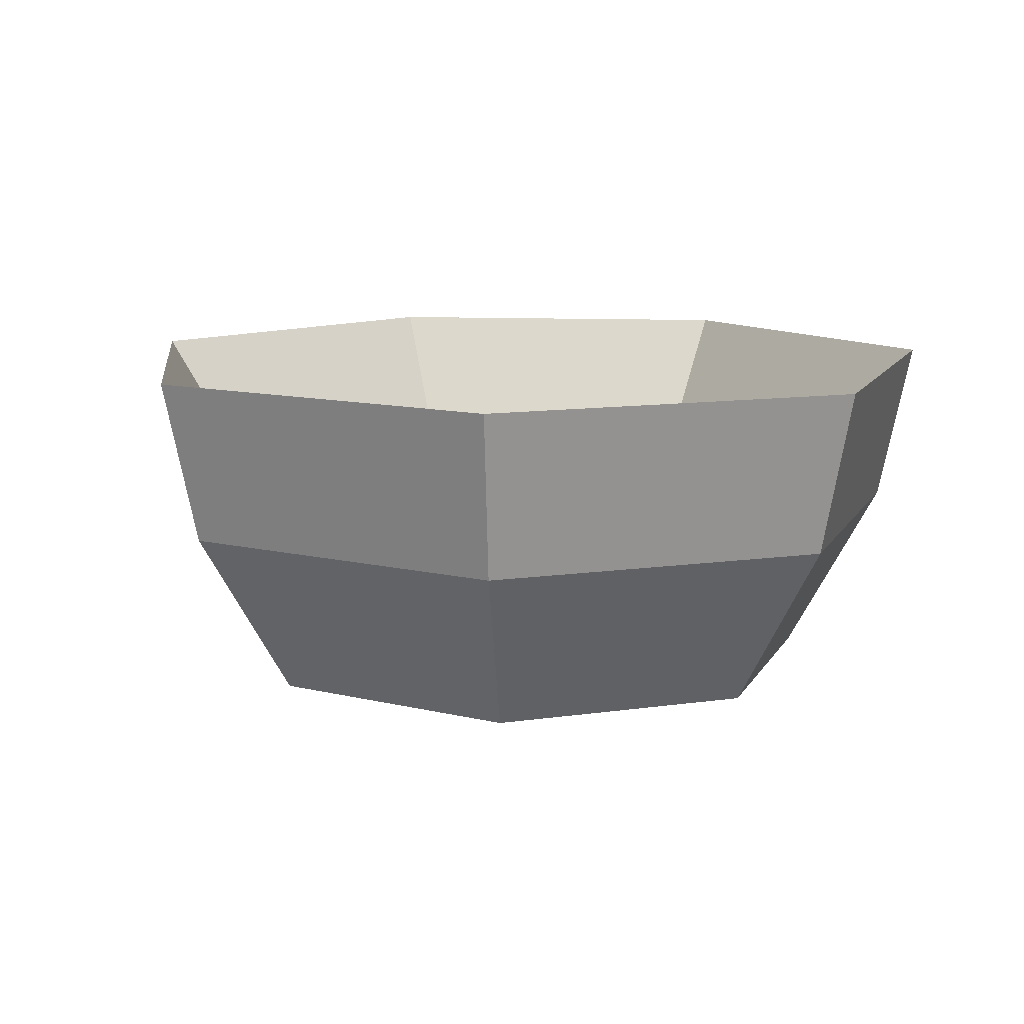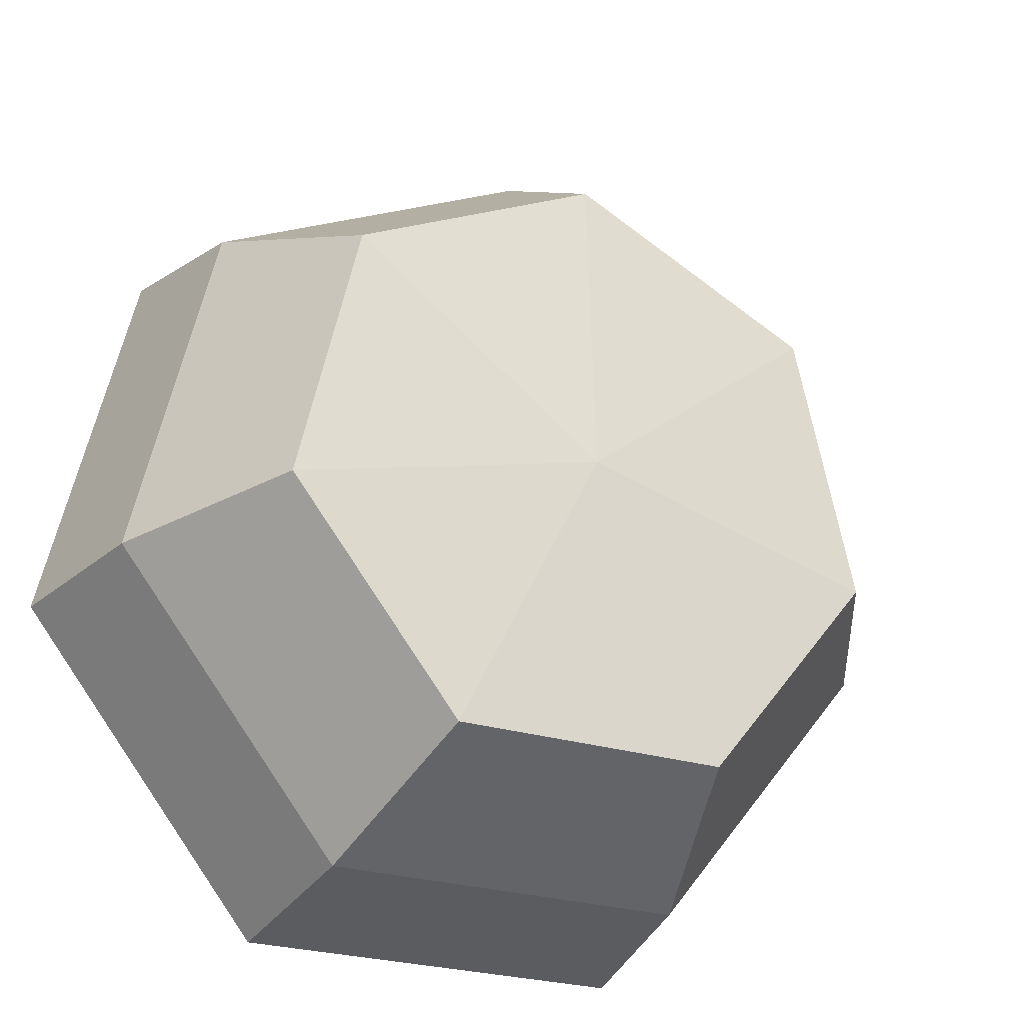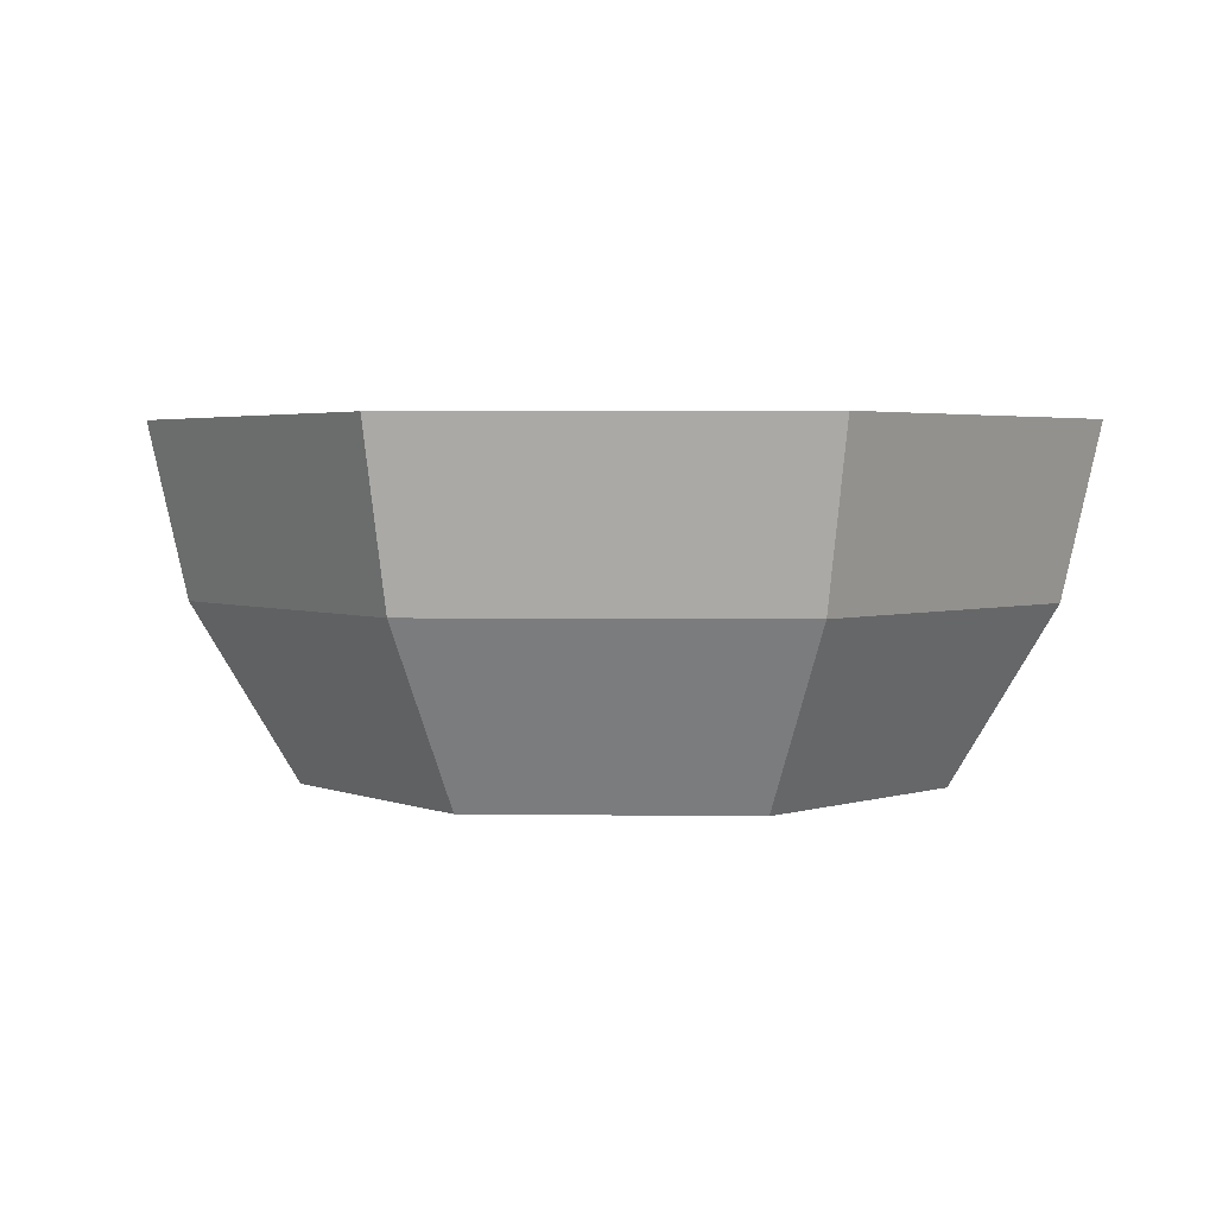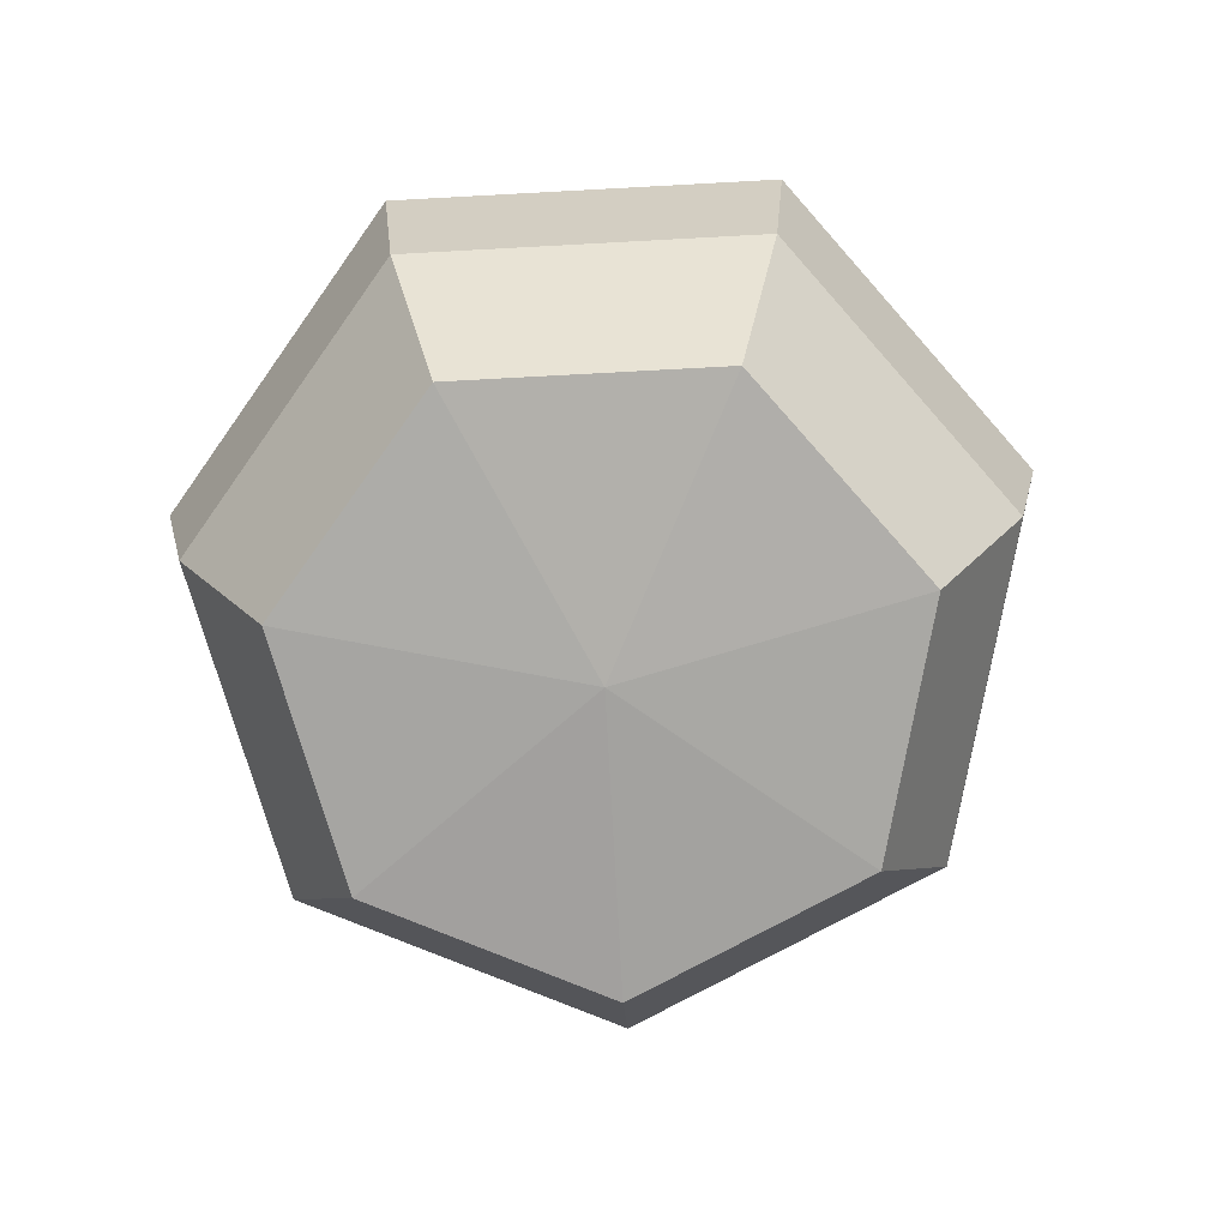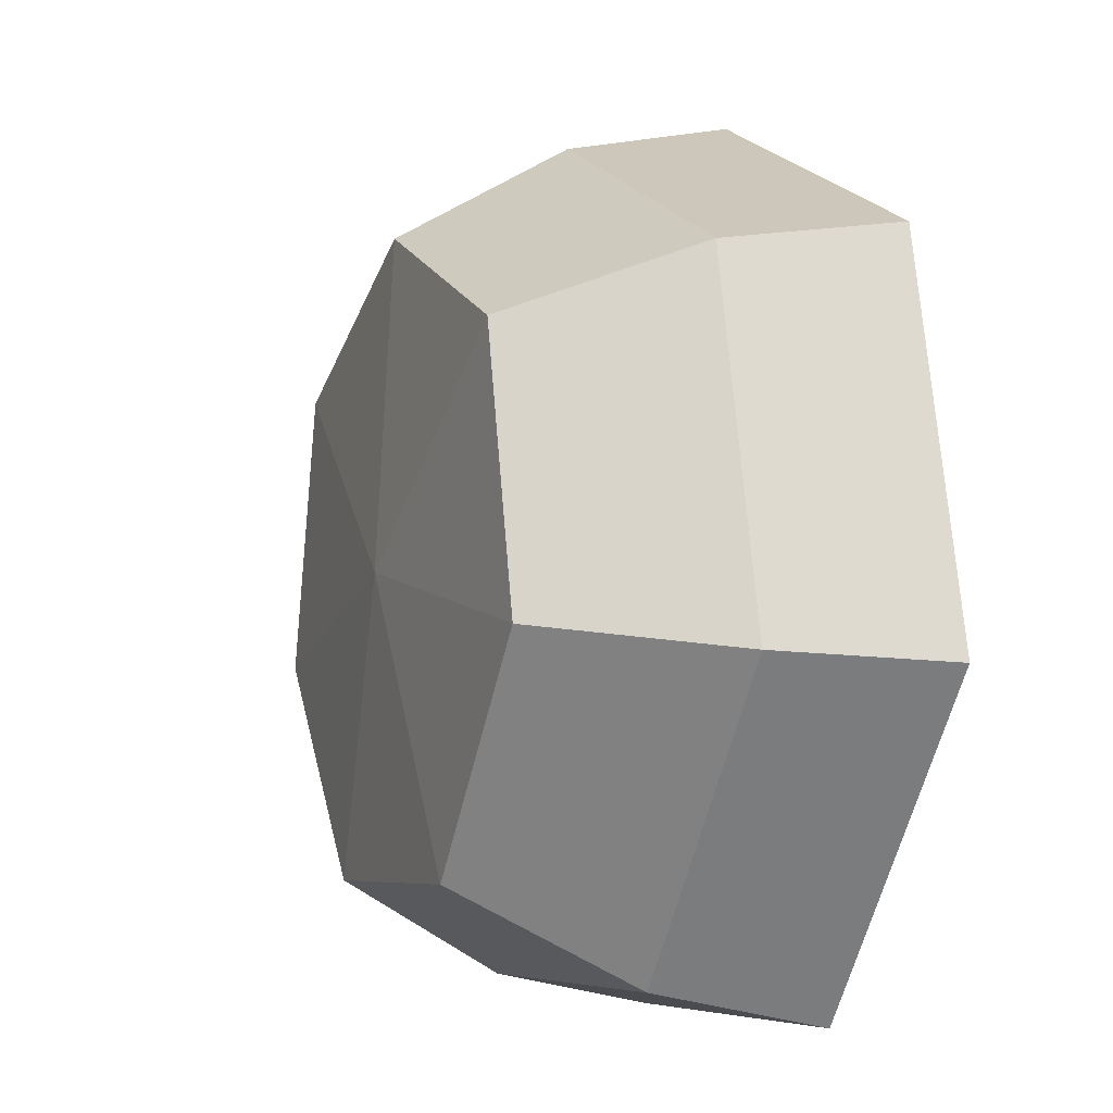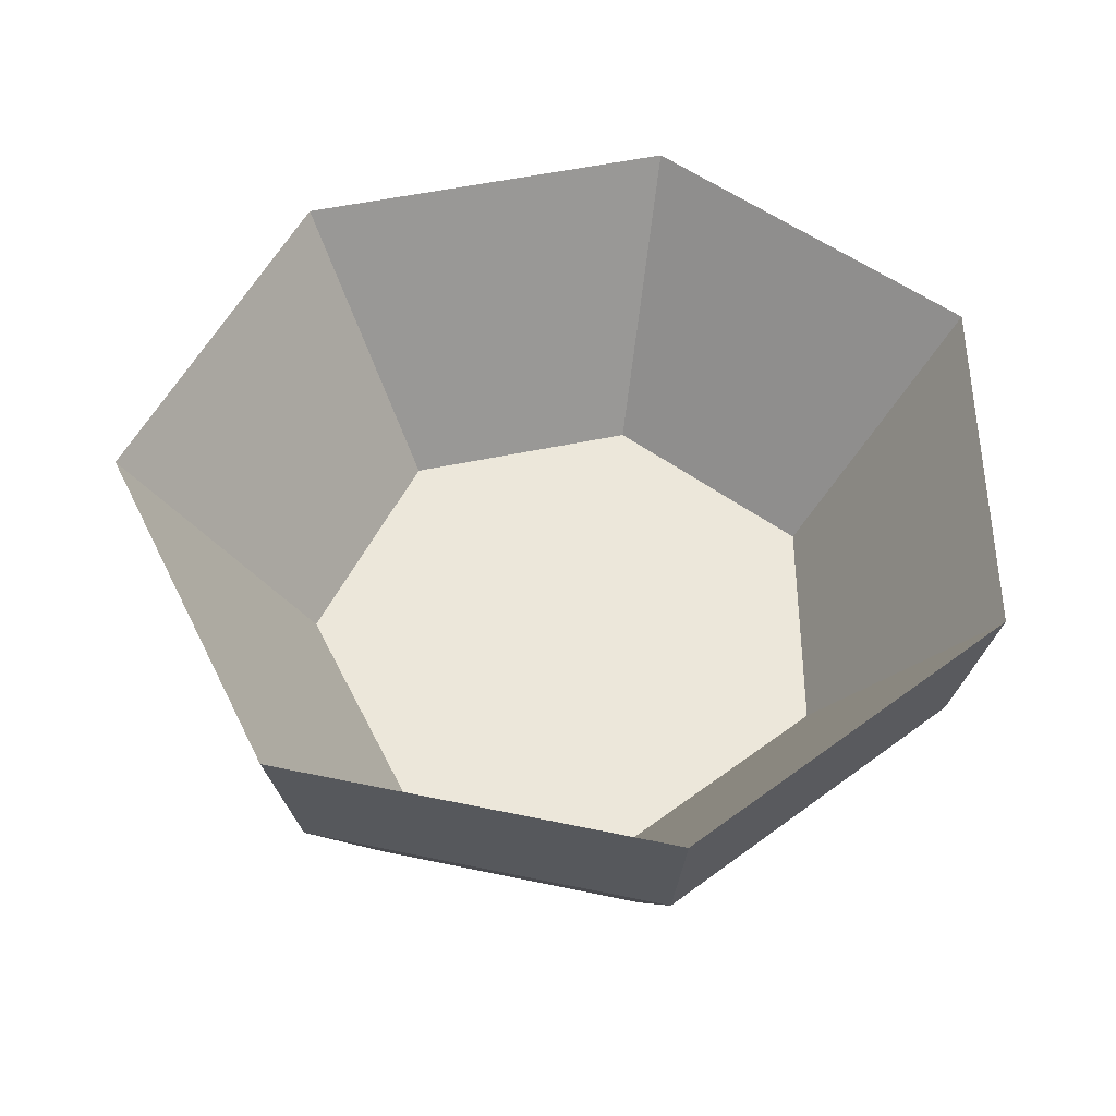
<metadata>
{"format":"obj","ext":"obj","renderer":"f3d","projection":"perspective","resolution":1024,"background":"white","views":[{"elev":11.1,"azim":57.3,"up":"+Y"},{"elev":-25.1,"azim":-26.9,"up":"+Z"},{"elev":2.9,"azim":131.5,"up":"+Y"},{"elev":-75.2,"azim":-22.5,"up":"+Y"},{"elev":-6.3,"azim":67.7,"up":"+Z"},{"elev":52.5,"azim":141.5,"up":"+Y"}]}
</metadata>
<code>
o ITFO_RICE_01
v 0.000412 0.125 0.1651
v -0.161 0.125 -0.03633
v 0.07125 0.125 -0.1489
v -0.08883 -0 0.0712
v -0.1288 0.125 0.1032
v 0.1293 0.125 0.1026
v 0.000251 0.025 0.1007
v 0.08919 -0 0.07076
v -0.04965 0 -0.1024
v 0.1608 0.125 -0.03713
v -0.07199 0.125 -0.1485
v 0.04345 0.025 -0.0908
v -0.09819 0.025 -0.02215
v 0.04914 0 -0.1027
v 0.000284 -0 0.1138
v 0.1109 0 -0.02561
v -0.1111 0 -0.02506
v 0.07885 0.025 0.06256
v -0.07854 0.025 0.06295
v -0.0439 0.025 -0.09058
v 0.09808 0.025 -0.02264
v -0.1477 0.06348 -0.03333
v -0.1182 0.06348 0.09472
v 0.06537 0.06348 -0.1366
v -0.06605 0.06348 -0.1363
v 0.1476 0.06348 -0.03407
v 0.000378 0.06348 0.1514
v 0.1186 0.06348 0.09413
v 0 -0.006053 -0
f 14 25 24
f 18 12 19
f 4 27 23
f 8 16 26
f 7 19 5
f 17 23 22
f 6 10 21
f 15 28 27
f 5 1 7
f 1 6 18
f 15 8 28
f 8 26 28
f 29 8 15
f 17 4 23
f 12 21 10
f 16 24 26
f 13 20 11
f 9 22 25
f 10 3 12
f 3 11 20
f 11 2 13
f 2 5 19
f 14 9 25
f 29 16 8
f 29 15 4
f 4 15 27
f 29 14 16
f 16 14 24
f 9 17 22
f 29 9 14
f 18 7 1
f 7 18 19
f 19 13 2
f 13 19 20
f 20 12 3
f 19 12 20
f 21 18 6
f 21 12 18
f 25 22 2
f 5 2 22
f 22 23 5
f 1 5 23
f 26 24 3
f 11 3 24
f 24 25 11
f 2 11 25
f 3 10 26
f 28 26 10
f 23 27 1
f 6 1 27
f 27 28 6
f 10 6 28
f 29 17 9
f 29 4 17

</code>
